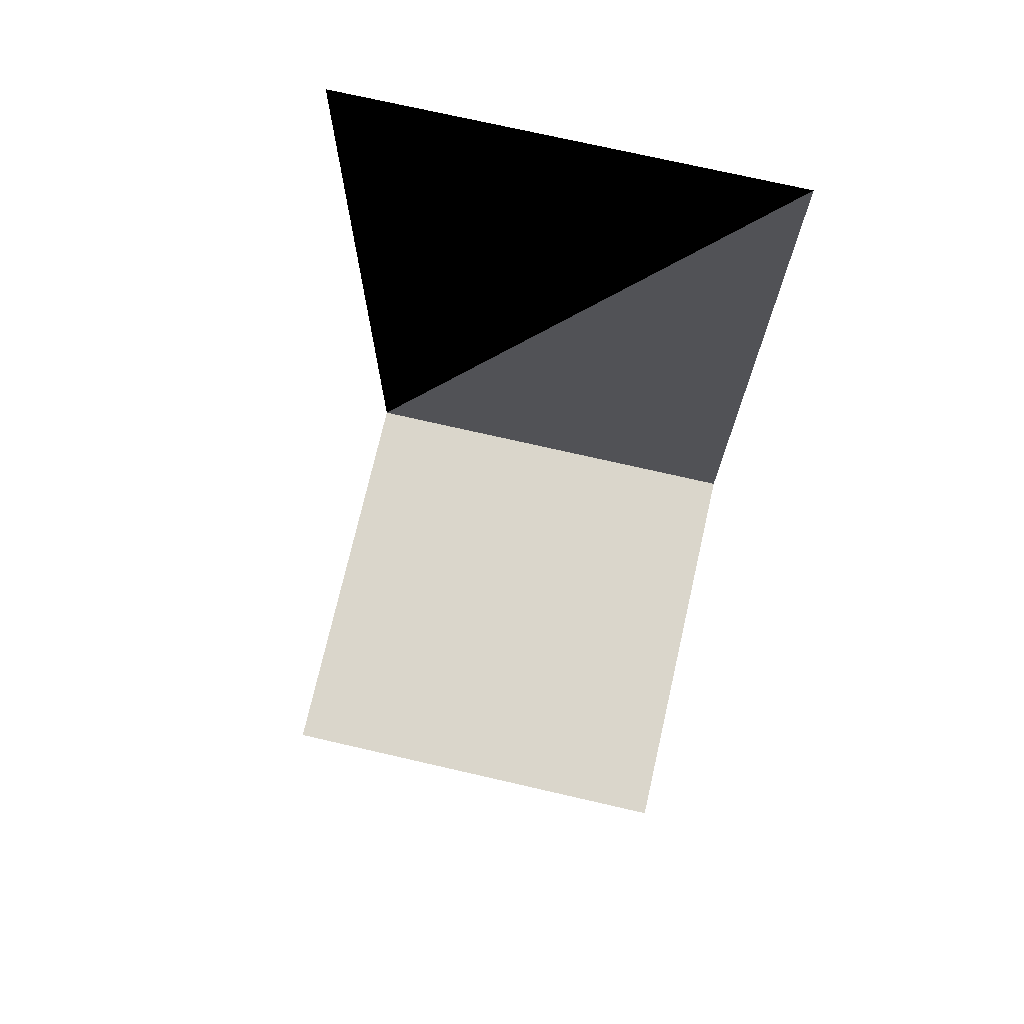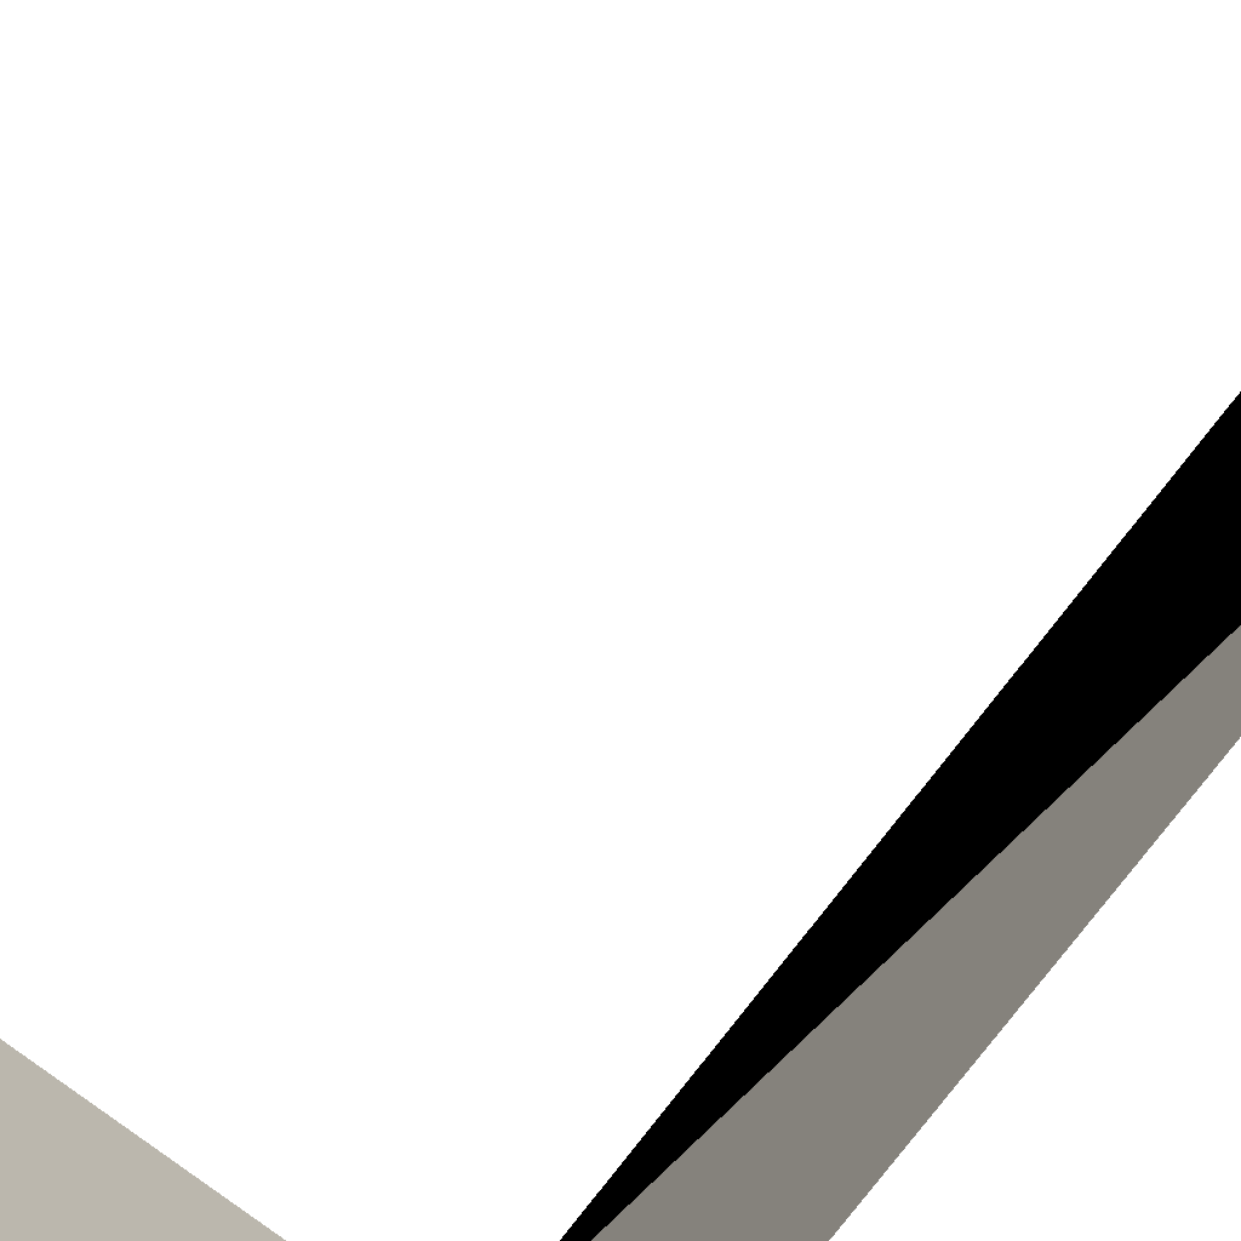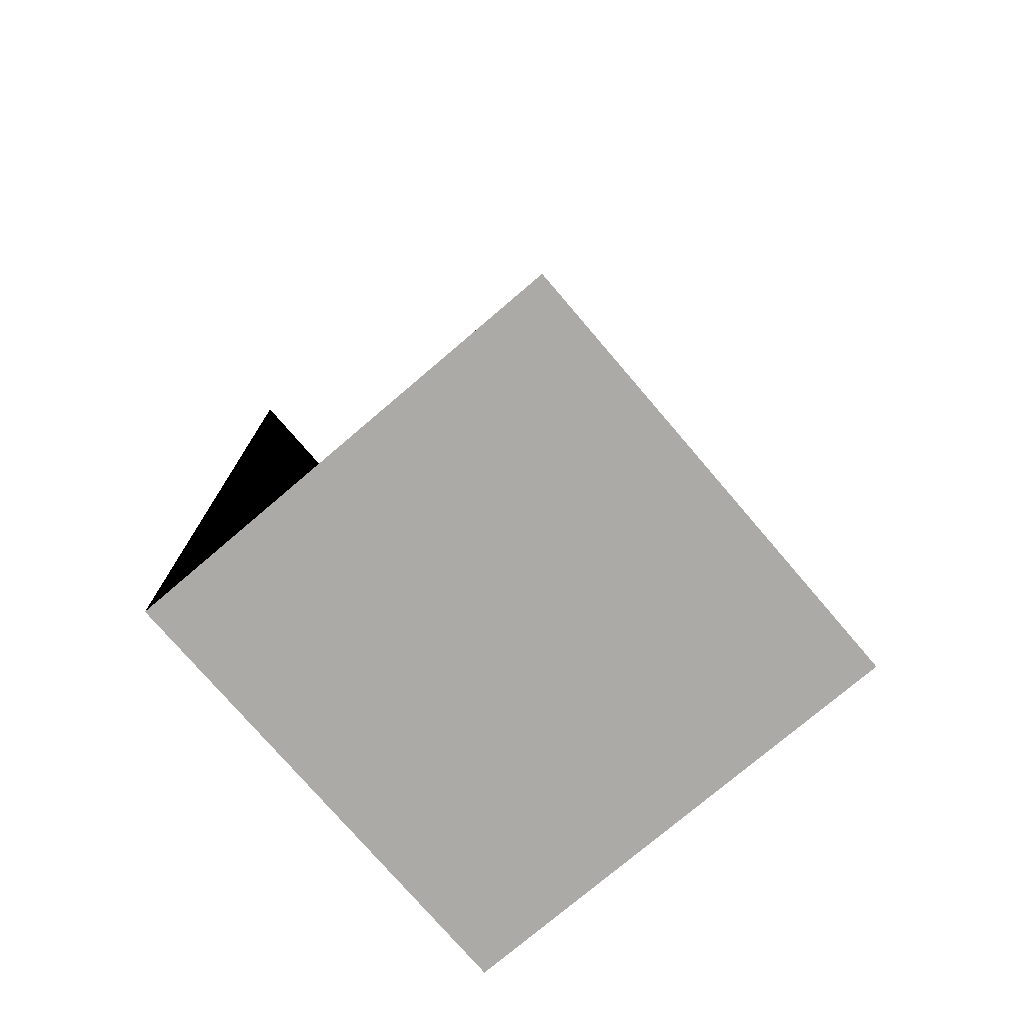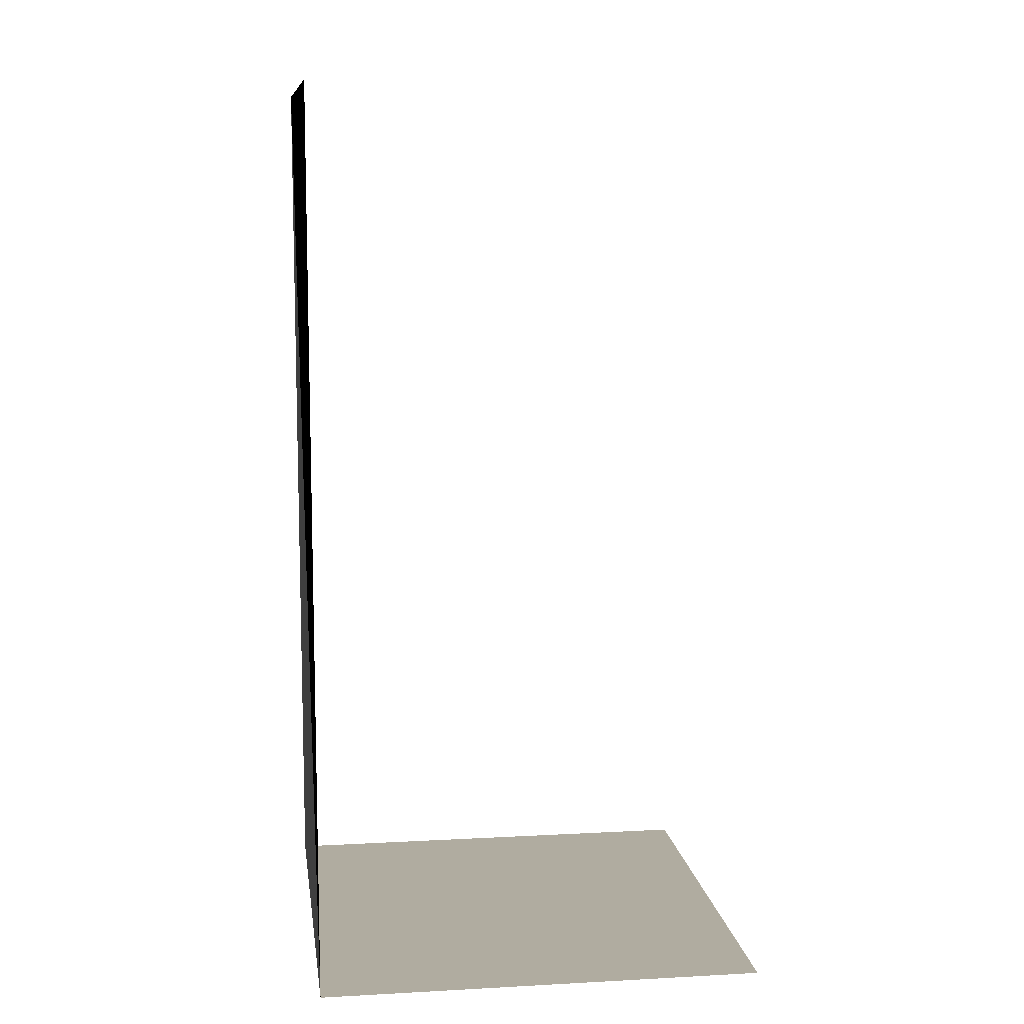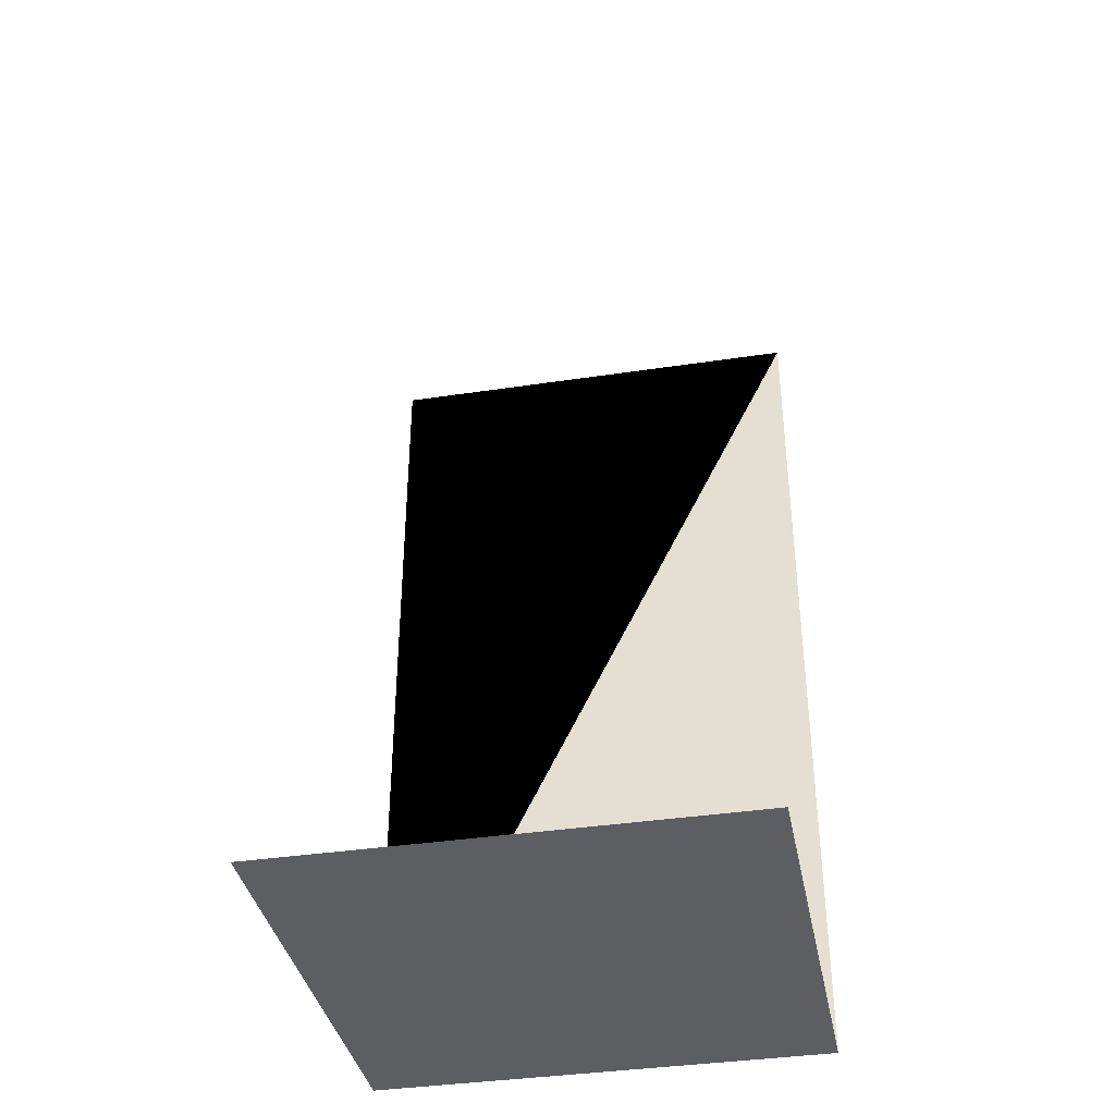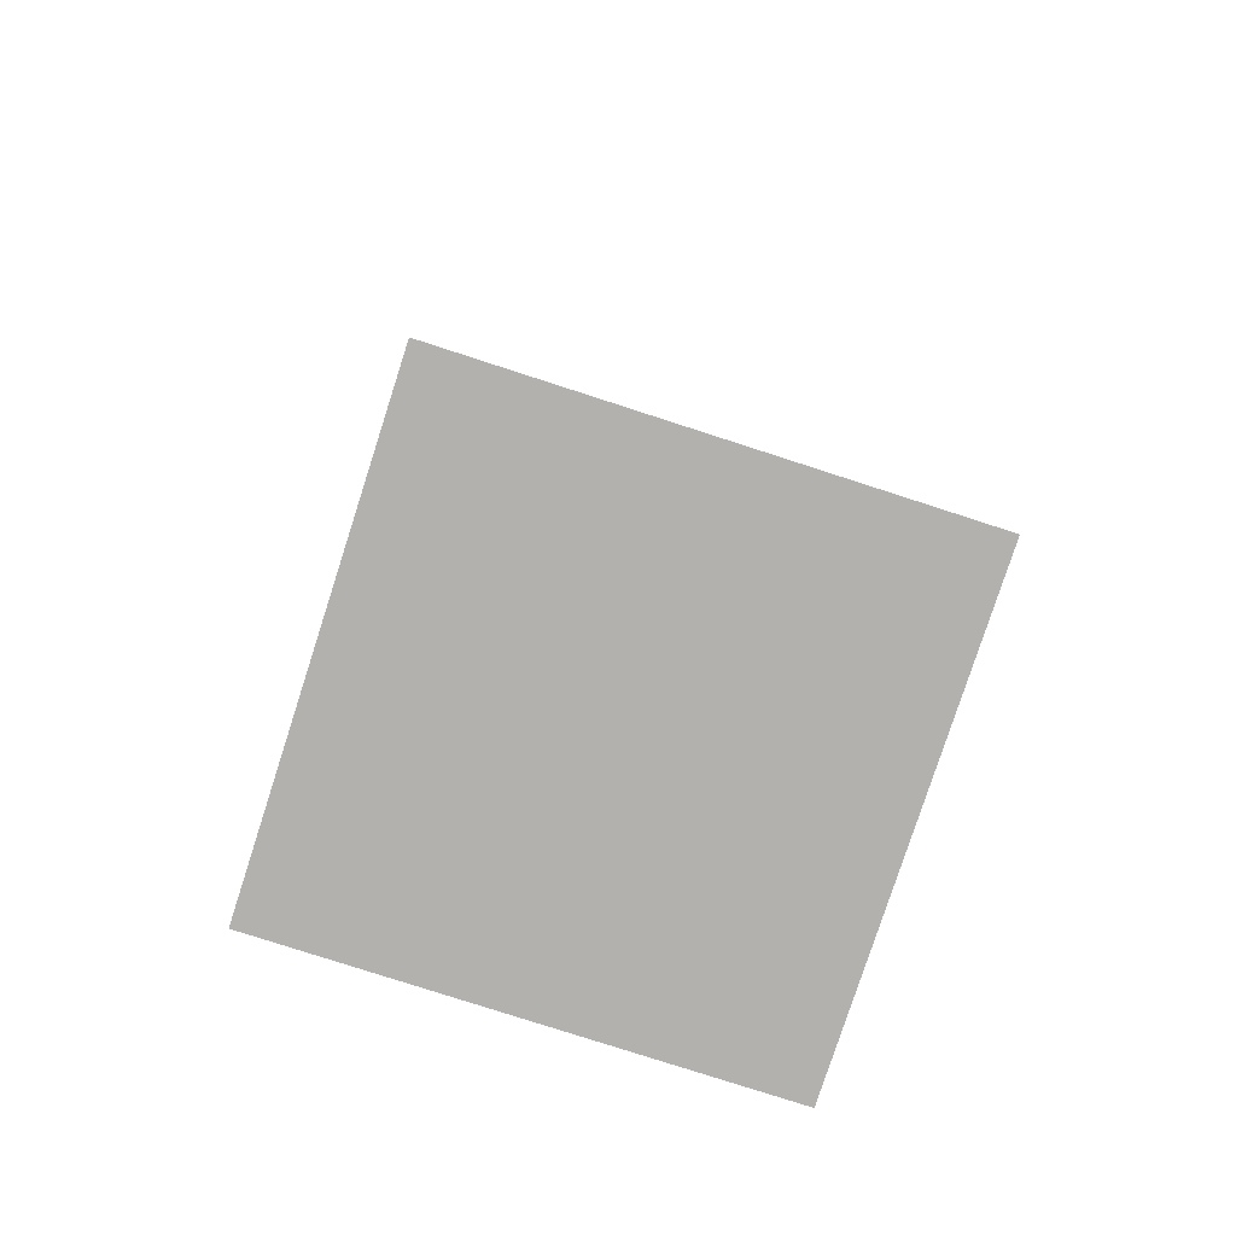
<metadata>
{"format":"obj","ext":"obj","renderer":"f3d","projection":"perspective","resolution":1024,"background":"white","views":[{"elev":73.9,"azim":-77.1,"up":"+Z"},{"elev":-77.2,"azim":-37.2,"up":"+Y"},{"elev":-75.8,"azim":-139.5,"up":"+Z"},{"elev":9.9,"azim":172.1,"up":"+Z"},{"elev":-37.9,"azim":-79.1,"up":"+Z"},{"elev":-79.3,"azim":-107.9,"up":"+Z"}]}
</metadata>
<code>
v 10 0 -10
v 5 0 -10
v 10 0 -10
v 5 5 -10
v 10 5 -10
v 10 5 -10
v 10 0 0
v 10 5 0
f 4 5 1 2
f 6 8 7 3

</code>
